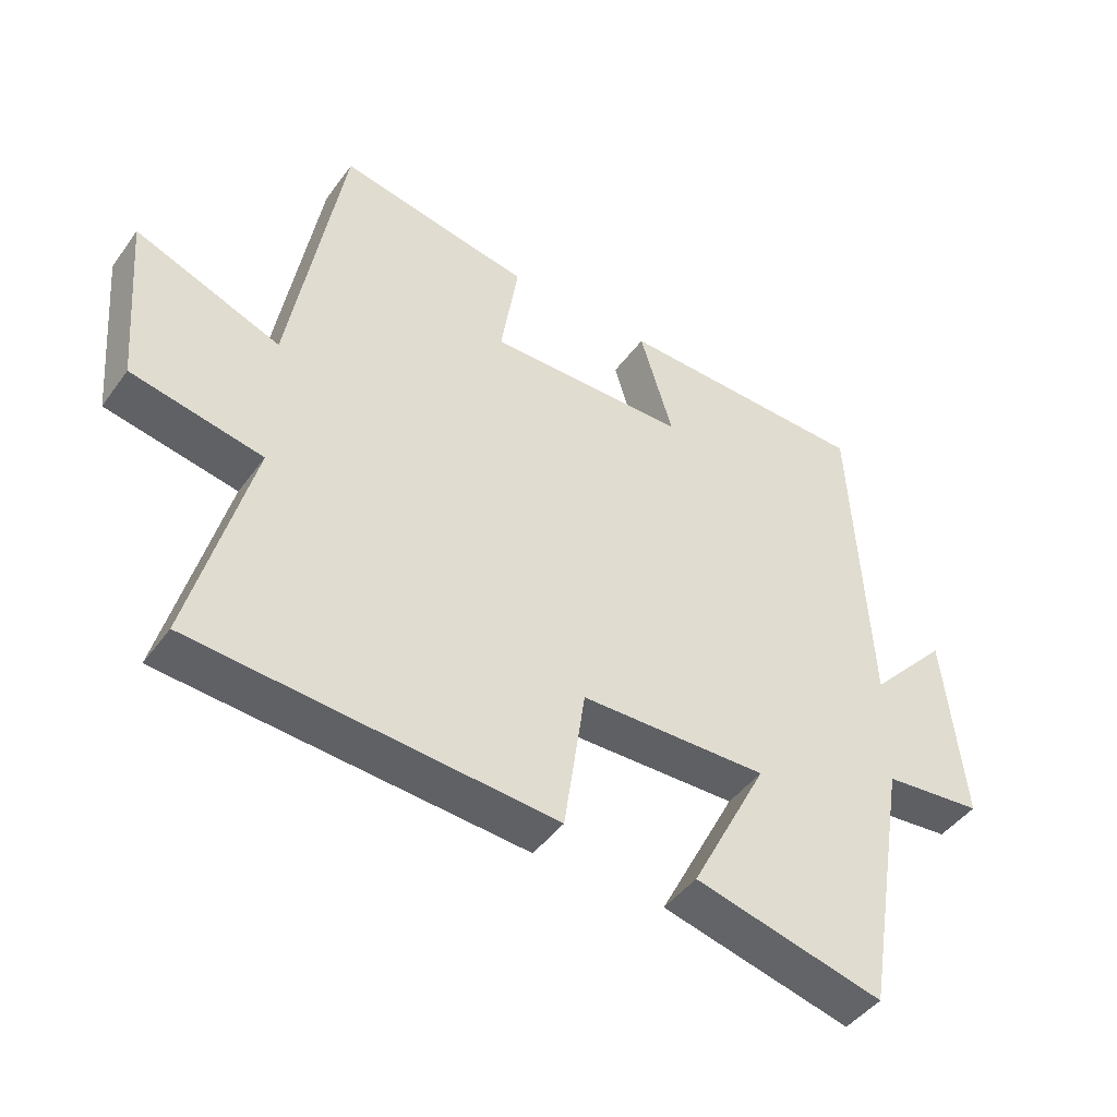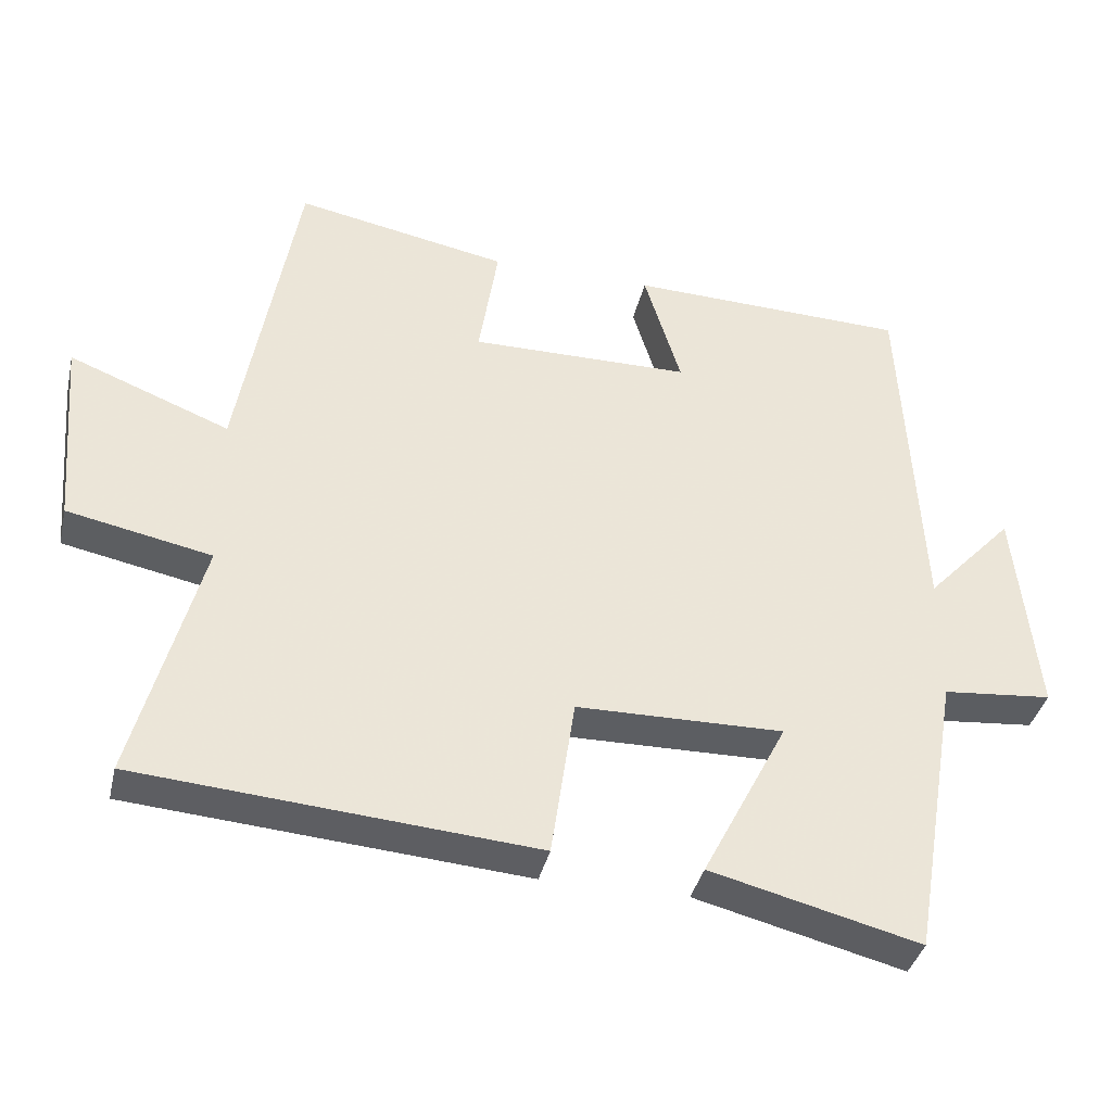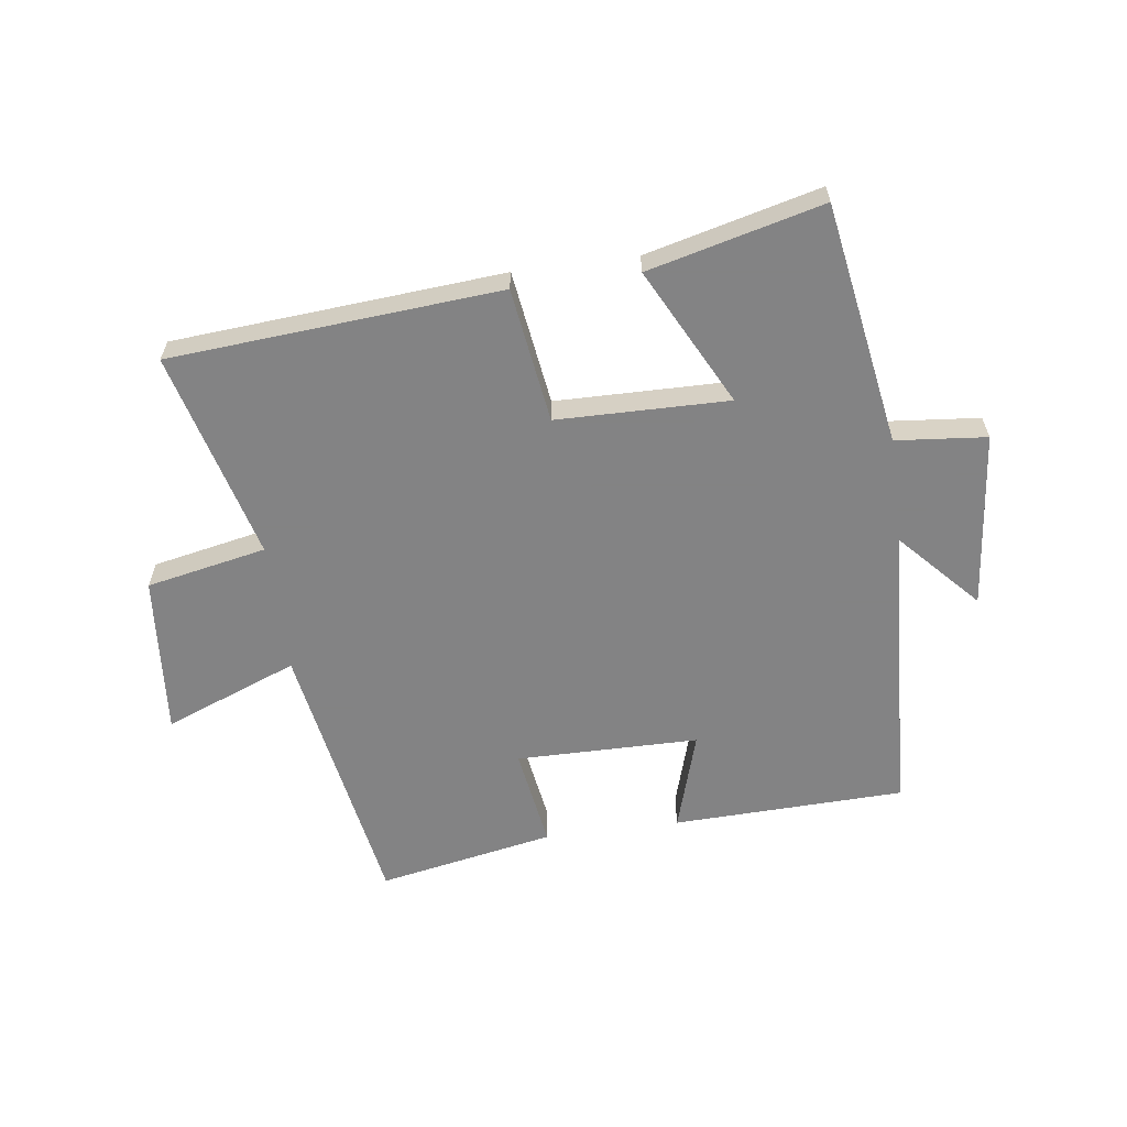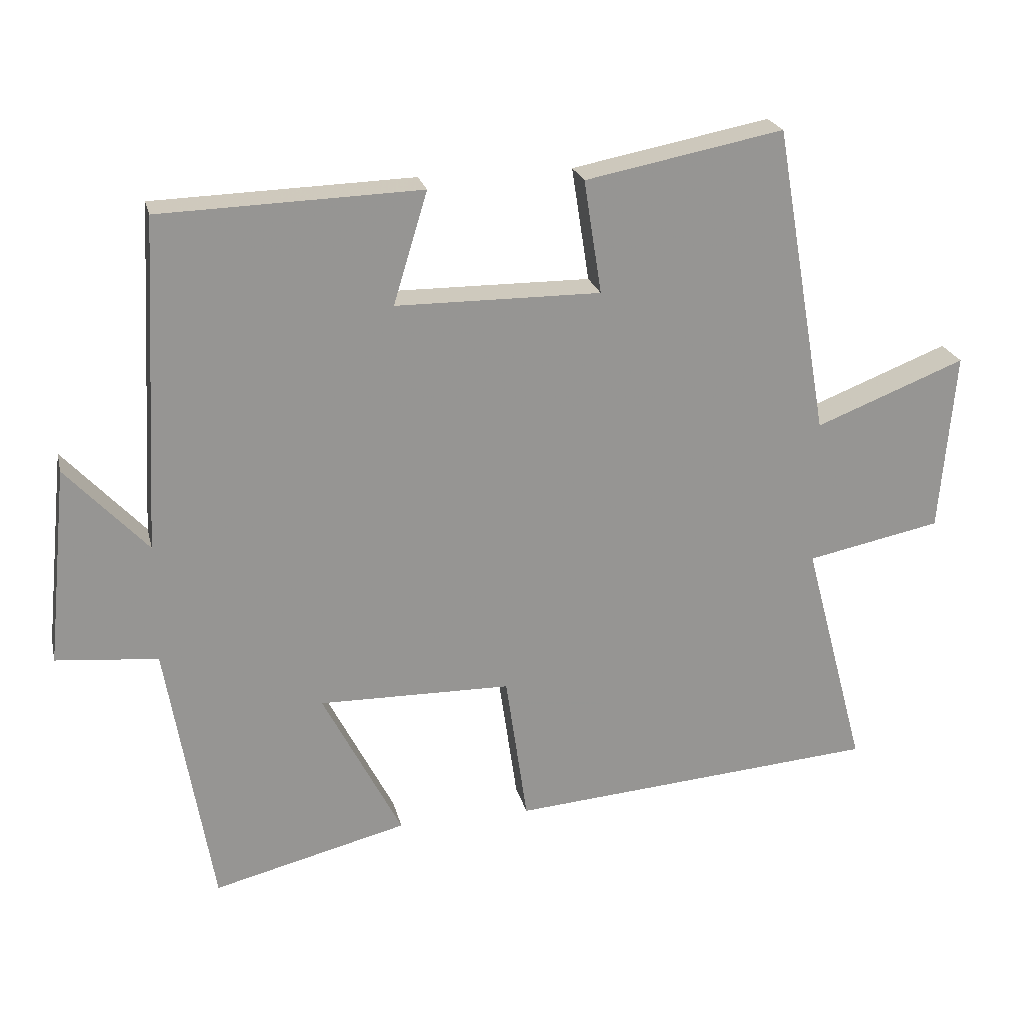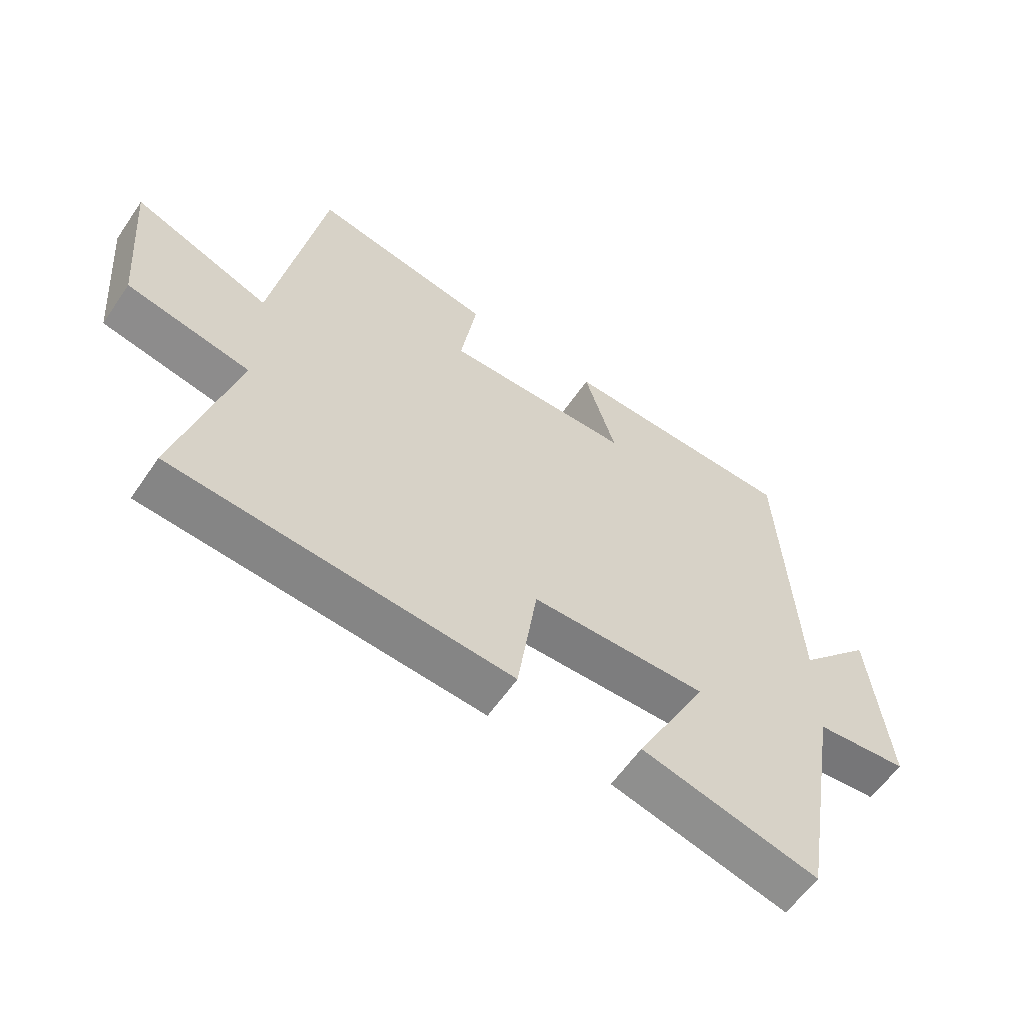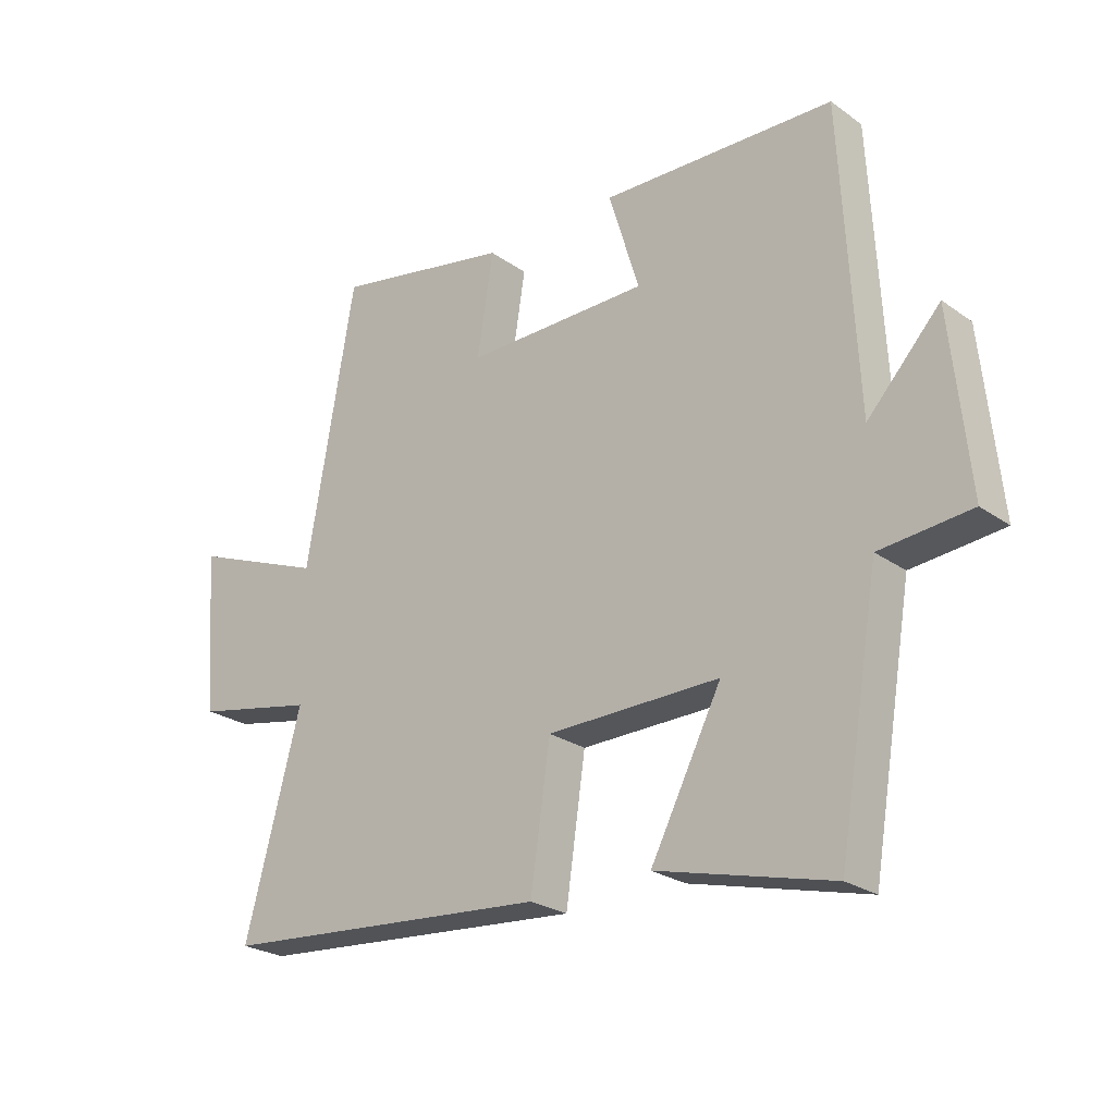
<metadata>
{"format":"obj","ext":"obj","renderer":"f3d","projection":"perspective","resolution":1024,"background":"white","views":[{"elev":-44.9,"azim":146.4,"up":"+Z"},{"elev":-37.9,"azim":167.1,"up":"+Z"},{"elev":-61.1,"azim":-172.4,"up":"+Y"},{"elev":22.7,"azim":-13.0,"up":"+Z"},{"elev":-59.6,"azim":145.8,"up":"+Z"},{"elev":-24.7,"azim":-138.9,"up":"+Z"}]}
</metadata>
<code>
v 0.421 0.07 0.556
v 0.5 0.07 0.103
v 0.719 0.07 0.189
v 0.697 0.07 -0.075
v 0.5 0.07 -0.115
v 0.591 0.07 -0.457
v 0.05 0.07 -0.5
v 0.018 0.07 -0.279
v -0.264 0.07 -0.275
v -0.148 0.07 -0.5
v -0.433 0.07 -0.572
v -0.5 0.07 -0.175
v -0.649 0.07 -0.161
v -0.619 0.07 0.129
v -0.5 0.07 0.001
v -0.474 0.07 0.488
v -0.093 0.07 0.5
v -0.143 0.07 0.336
v 0.157 0.07 0.334
v 0.131 0.07 0.5
v 0.421 0 0.556
v 0.5 0 0.103
v 0.719 0 0.189
v 0.697 0 -0.075
v 0.5 0 -0.115
v 0.591 0 -0.457
v 0.05 0 -0.5
v 0.018 0 -0.279
v -0.264 0 -0.275
v -0.148 0 -0.5
v -0.433 0 -0.572
v -0.5 0 -0.175
v -0.649 0 -0.161
v -0.619 0 0.129
v -0.5 0 0.001
v -0.474 0 0.488
v -0.093 0 0.5
v -0.143 0 0.336
v 0.157 0 0.334
v 0.131 0 0.5
f 19 20 1 2
f 18 19 2
f 15 16 17 18
f 15 18 2
f 12 13 14 15
f 11 12 15
f 10 11 15
f 9 10 15
f 8 9 15 2
f 5 6 7 8
f 5 8 2 3
f 3 4 5
f 22 21 40 39
f 22 39 38
f 38 37 36 35
f 22 38 35
f 35 34 33 32
f 35 32 31
f 35 31 30
f 35 30 29
f 22 35 29 28
f 28 27 26 25
f 23 22 28 25
f 25 24 23
f 1 21 22 2
f 2 22 23 3
f 3 23 24 4
f 4 24 25 5
f 5 25 26 6
f 6 26 27 7
f 7 27 28 8
f 8 28 29 9
f 9 29 30 10
f 10 30 31 11
f 11 31 32 12
f 12 32 33 13
f 13 33 34 14
f 14 34 35 15
f 15 35 36 16
f 16 36 37 17
f 17 37 38 18
f 18 38 39 19
f 19 39 40 20
f 20 40 21 1

</code>
